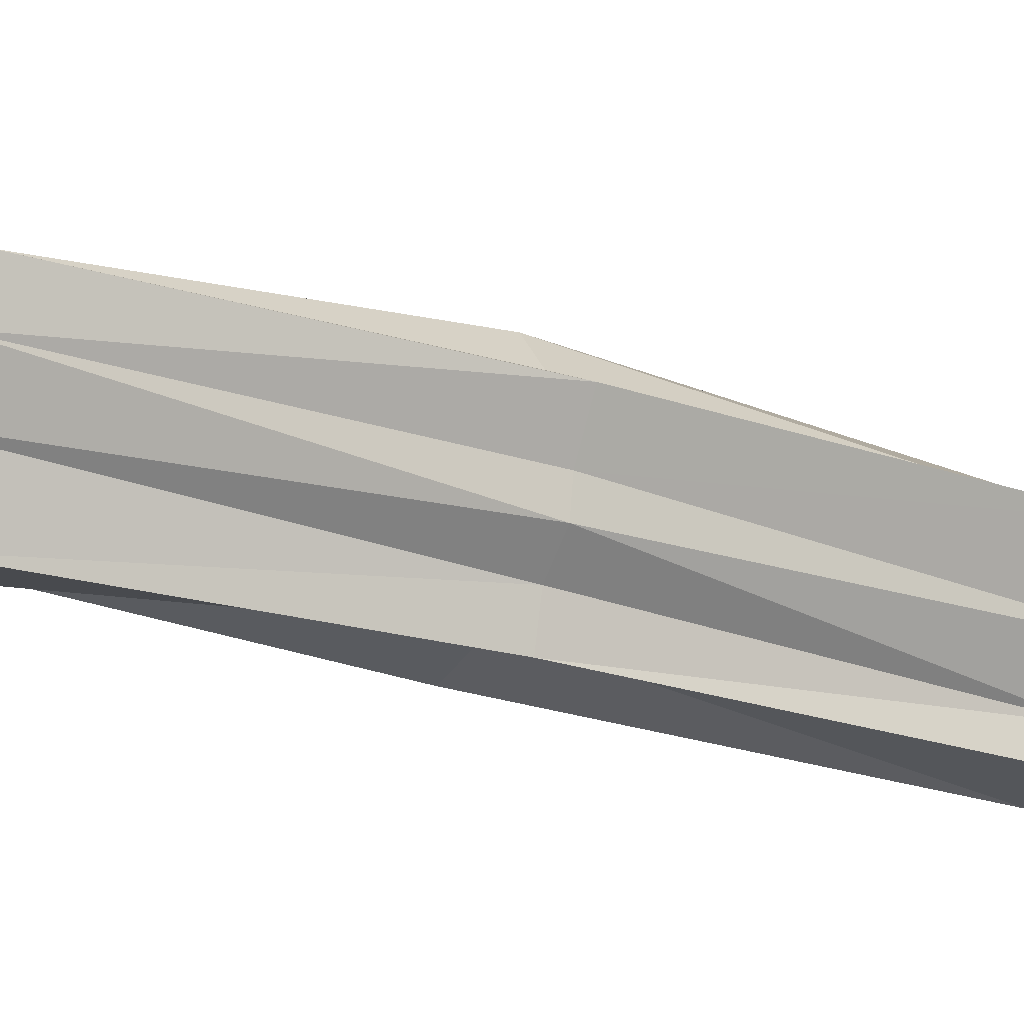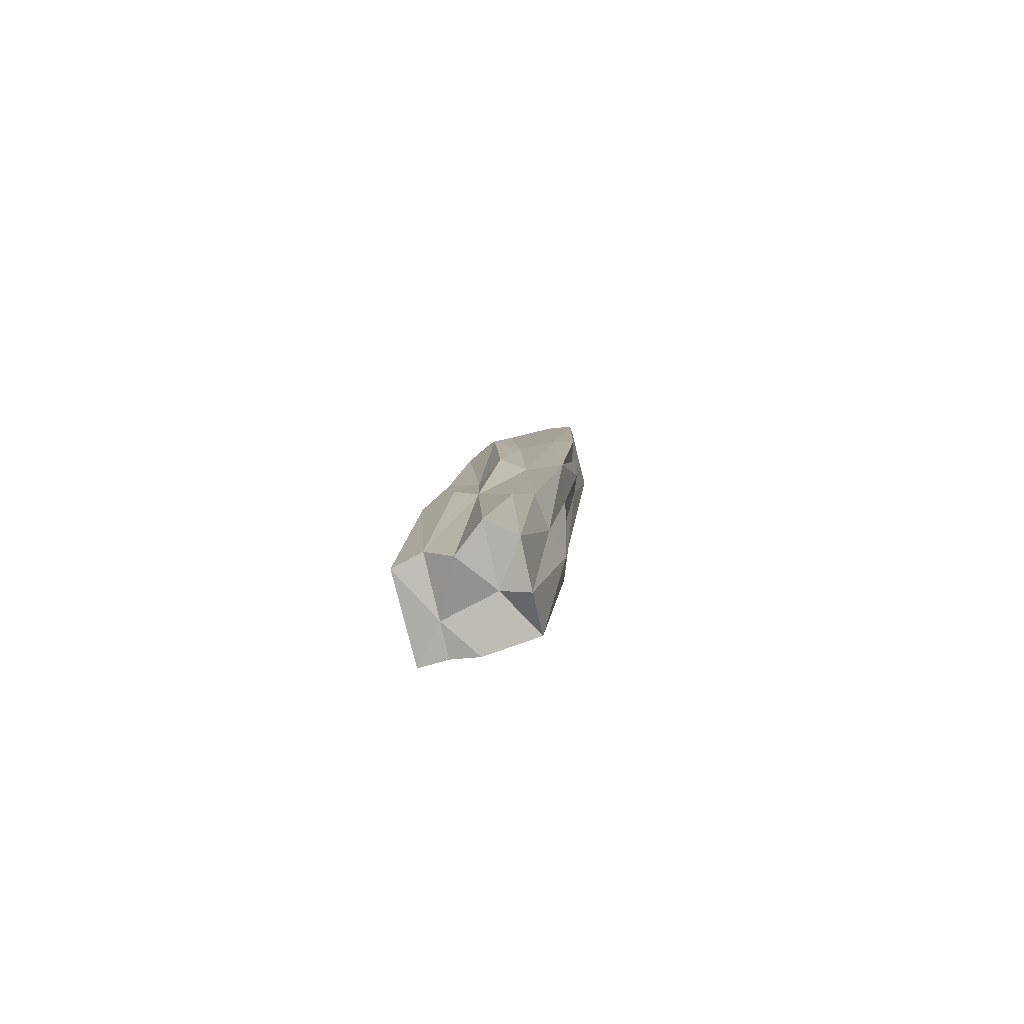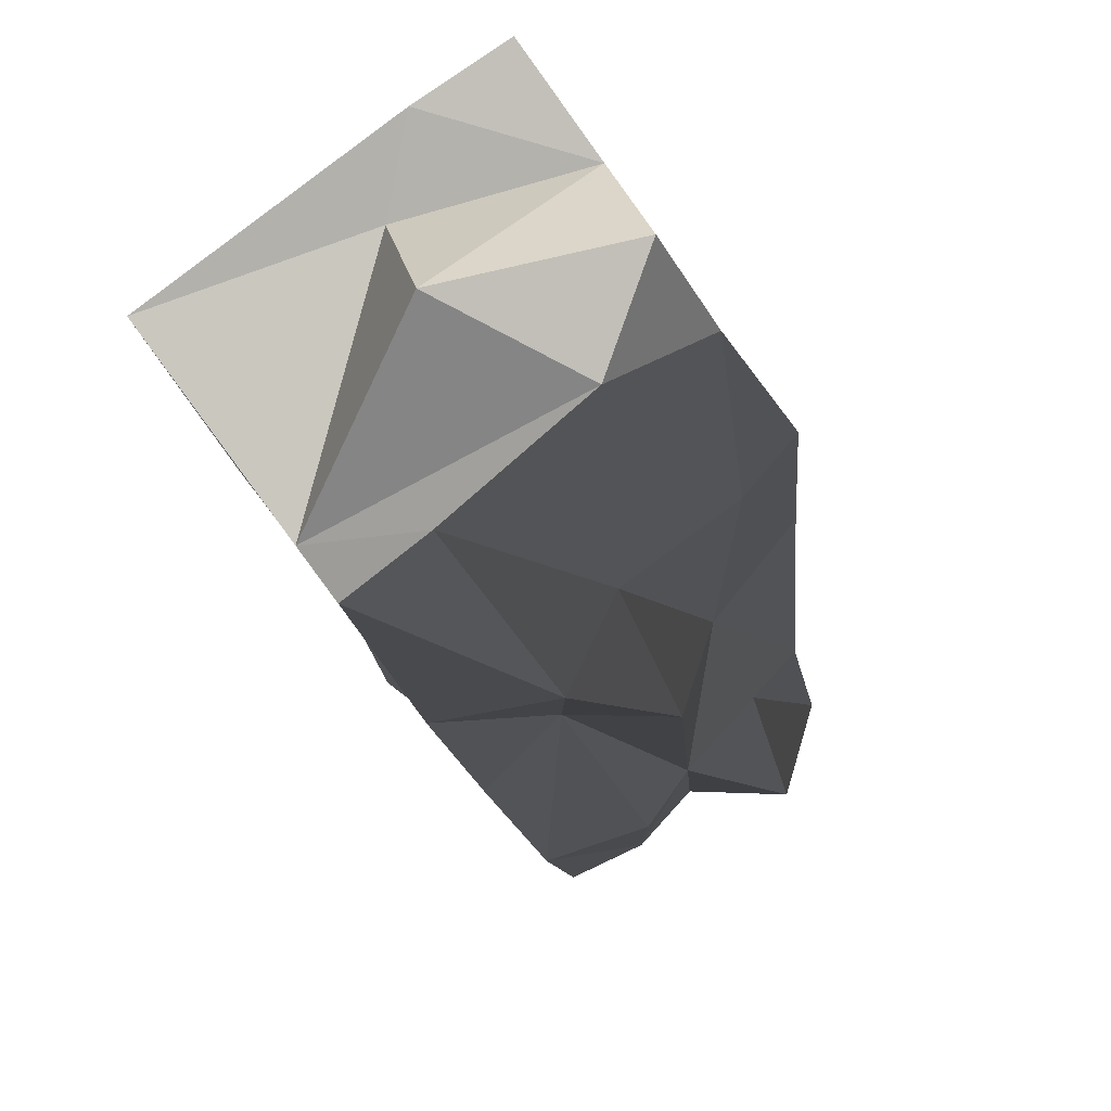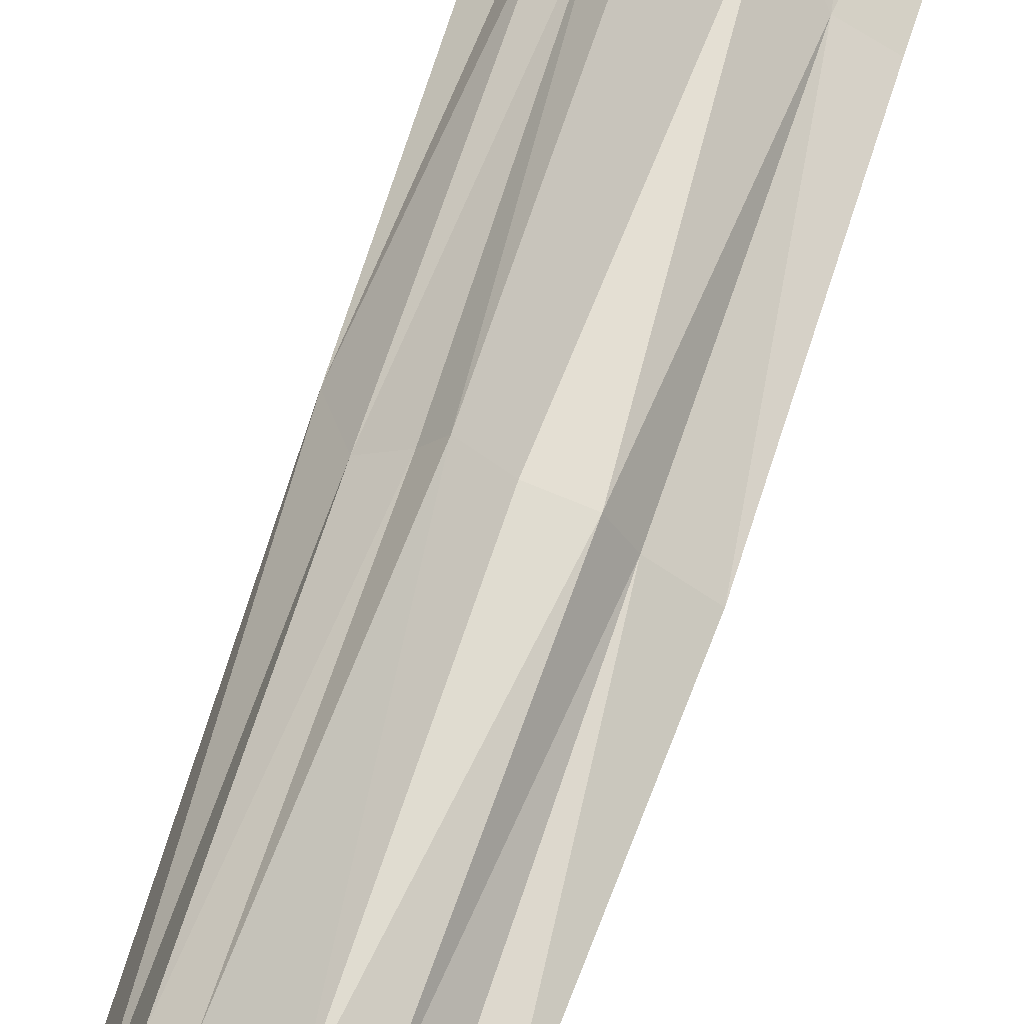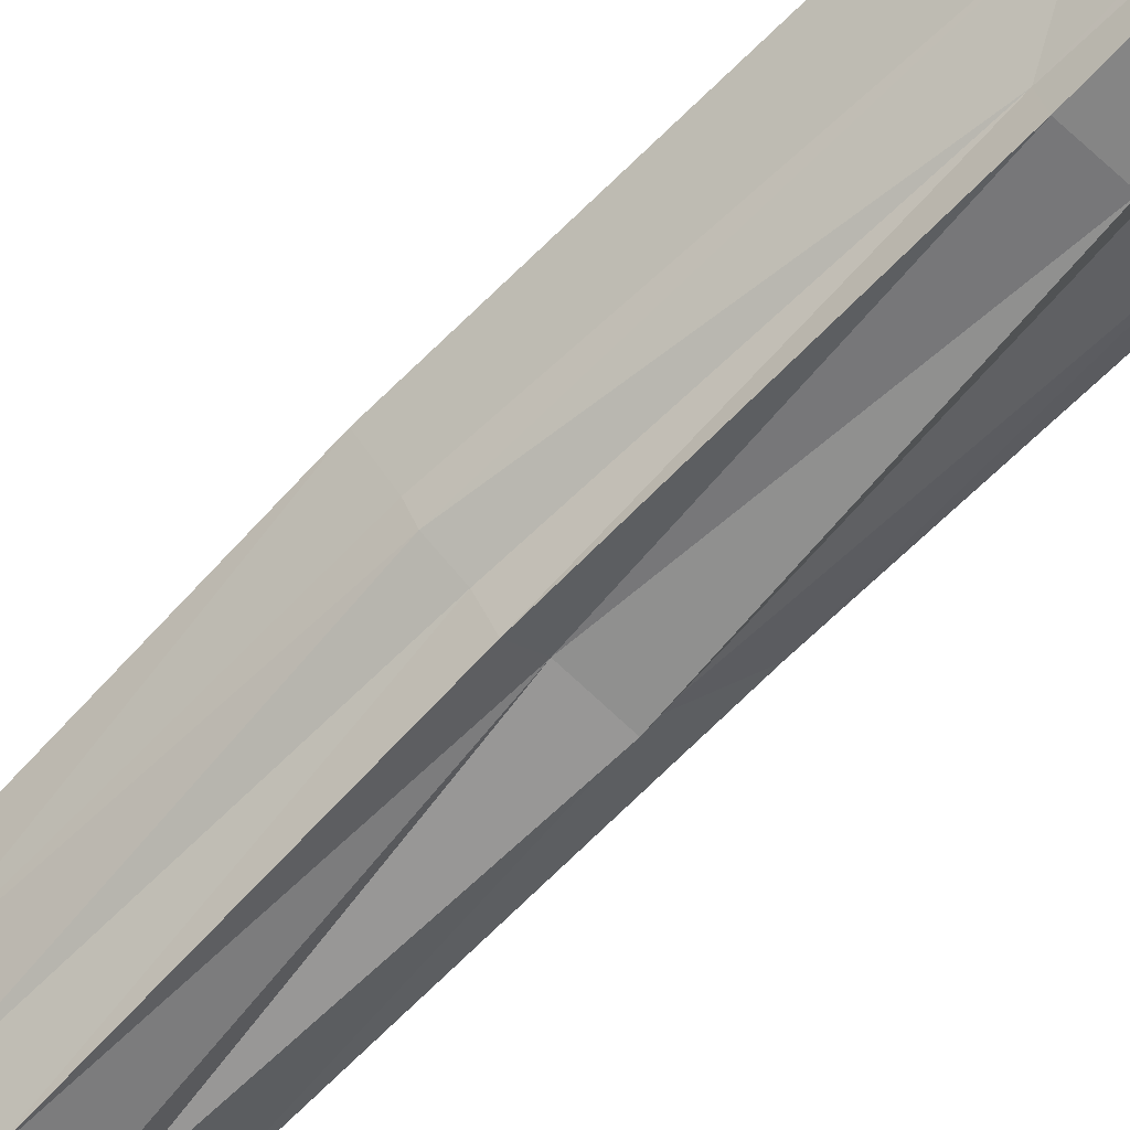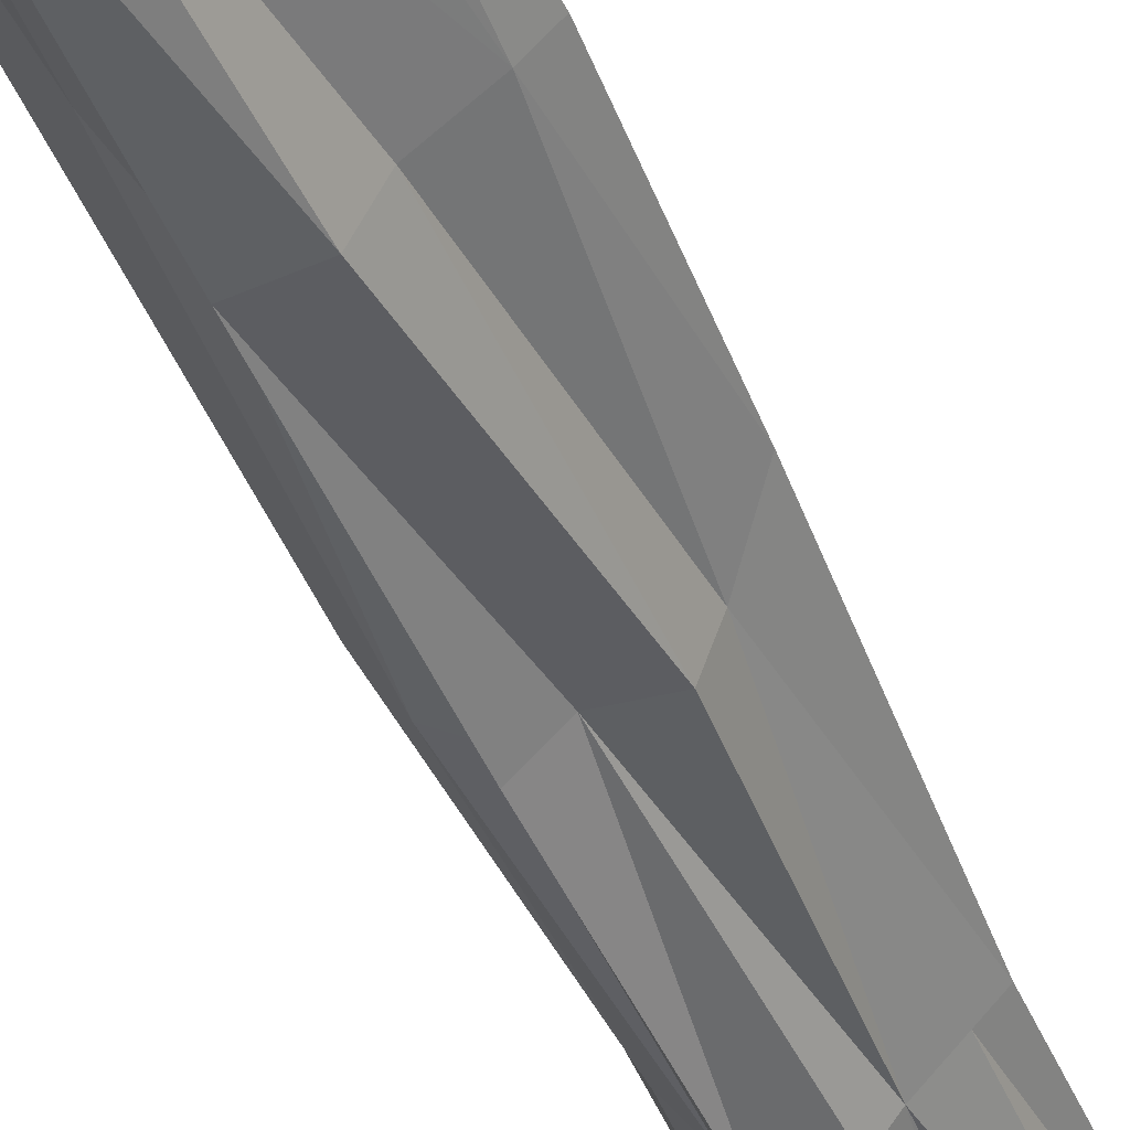
<metadata>
{"format":"obj","ext":"obj","renderer":"f3d","projection":"perspective","resolution":1024,"background":"white","views":[{"elev":-35.0,"azim":59.9,"up":"+Z"},{"elev":-76.7,"azim":-130.6,"up":"+Y"},{"elev":-0.6,"azim":-176.8,"up":"+Z"},{"elev":57.2,"azim":17.8,"up":"+Z"},{"elev":-63.3,"azim":134.3,"up":"+Z"},{"elev":-34.8,"azim":-159.7,"up":"+Z"}]}
</metadata>
<code>
o Cube.090_Cube.094
v -7.58 2.775 -14.19
v -7.686 2.79 -14.33
v -7.67 4.593 -14.13
v -7.394 2.775 -14.32
v -7.487 4.617 -14.26
v -7.569 3.678 -14.09
v -7.691 3.762 -14.21
v -7.631 2.752 -14.26
v -7.534 4.639 -14.22
v -7.496 3.71 -14.37
v -7.591 2.76 -14.4
v -7.383 3.692 -14.23
v -7.483 2.77 -14.25
v -7.53 4.688 -14.11
v -7.467 3.683 -14.14
v -7.435 3.702 -14.31
v -7.619 3.706 -14.33
v -7.643 3.687 -14.16
v -7.572 4.624 -13.99
v -7.681 3.253 -14.29
v -7.51 3.268 -14.43
v -7.666 2.788 -14.4
v -7.387 4.624 -14.12
v -7.404 3.248 -14.27
v -7.502 2.77 -14.47
v -7.441 2.779 -14.28
v -7.59 3.234 -14.13
v -7.615 4.622 -14.05
v -7.699 4.139 -14.16
v -7.616 4.677 -14.16
v -7.494 4.154 -14.32
v -7.555 2.795 -14.44
v -7.388 4.136 -14.18
v -7.521 4.622 -14.02
v -7.483 2.779 -14.34
v -7.482 3.243 -14.22
v -7.442 3.688 -14.18
v -7.524 3.682 -14.12
v -7.474 3.227 -14.37
v -7.476 3.705 -14.33
v -7.423 3.698 -14.27
v -7.607 3.262 -14.37
v -7.6 4.147 -14.25
v -7.638 3.7 -14.27
v -7.544 3.705 -14.33
v -7.643 4.131 -14.1
v -7.595 3.682 -14.12
v -7.661 4.139 -14.13
v -7.605 4.127 -14.08
v -7.629 3.238 -14.16
v -7.571 4.154 -14.31
v -7.668 4.146 -14.2
v -7.652 3.257 -14.32
v -7.443 4.235 -14.23
v -7.486 4.15 -14.29
v -7.501 4.186 -14.09
v -7.441 4.134 -14.15
v -7.447 3.247 -14.26
v -7.589 2.786 -14.3
v -7.467 4.619 -14.23
v -7.51 4.612 -14.08
v -7.642 4.68 -14.09
v -7.527 3.24 -14.19
v -7.43 3.254 -14.32
v -7.58 3.266 -14.41
v -7.654 3.197 -14.23
f 20 2 66
f 24 4 64
f 14 28 61
f 60 9 30
f 59 11 35
f 66 8 50
f 54 41 16
f 23 33 54
f 60 54 55
f 39 25 21
f 56 38 15
f 34 19 56
f 35 4 26
f 13 35 26
f 23 61 34
f 60 61 23
f 14 62 28
f 64 4 39
f 7 66 18
f 26 36 13
f 63 27 1
f 30 3 62
f 60 14 61
f 59 22 11
f 57 15 37
f 6 56 19
f 55 16 40
f 39 4 25
f 41 33 12
f 22 42 11
f 44 43 17
f 45 31 10
f 18 49 46
f 7 46 48
f 48 29 7
f 48 28 62
f 48 3 29
f 6 49 47
f 1 50 8
f 19 28 49
f 28 46 49
f 27 47 50
f 50 18 66
f 17 51 45
f 51 5 31
f 9 51 43
f 7 52 44
f 52 3 30
f 52 9 43
f 2 53 22
f 20 44 53
f 42 44 17
f 10 55 40
f 60 23 54
f 55 5 60
f 21 40 39
f 12 57 37
f 40 16 39
f 57 23 34
f 26 24 58
f 34 56 57
f 24 37 58
f 36 37 15
f 13 59 35
f 8 2 59
f 2 22 59
f 28 34 61
f 1 8 59
f 60 30 14
f 60 5 9
f 25 35 32
f 32 21 25
f 14 30 62
f 13 63 1
f 11 32 35
f 63 15 38
f 63 6 27
f 64 16 41
f 64 12 24
f 32 42 65
f 42 45 65
f 21 45 10
f 66 2 8
f 7 20 66
f 26 58 36
f 57 56 15
f 6 38 56
f 55 54 16
f 41 54 33
f 22 53 42
f 44 52 43
f 45 51 31
f 18 47 49
f 7 18 46
f 48 46 28
f 48 62 3
f 6 19 49
f 1 27 50
f 27 6 47
f 50 47 18
f 17 43 51
f 51 9 5
f 7 29 52
f 52 29 3
f 52 30 9
f 2 20 53
f 20 7 44
f 42 53 44
f 10 31 55
f 55 31 5
f 21 10 40
f 12 33 57
f 57 33 23
f 26 4 24
f 24 12 37
f 36 58 37
f 13 1 59
f 28 19 34
f 25 4 35
f 32 65 21
f 13 36 63
f 63 36 15
f 63 38 6
f 64 39 16
f 64 41 12
f 32 11 42
f 42 17 45
f 21 65 45

</code>
